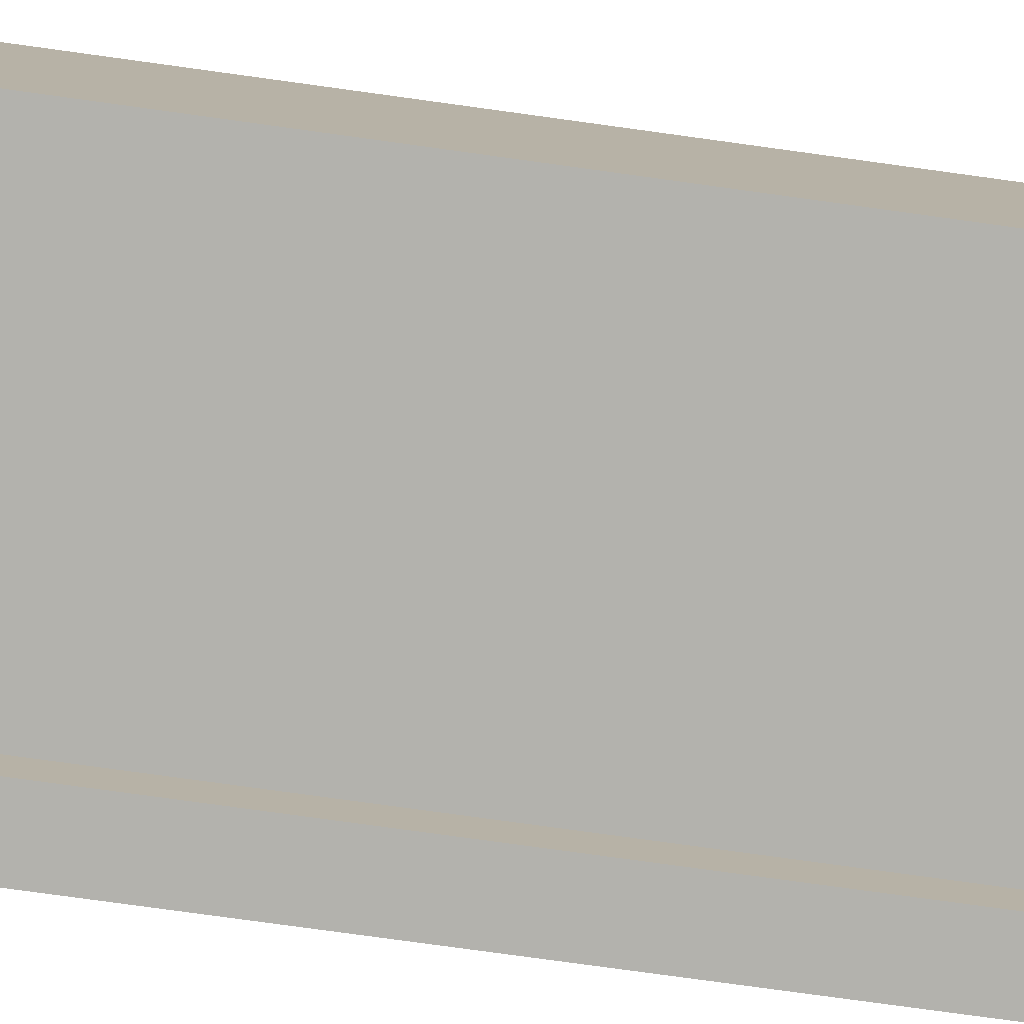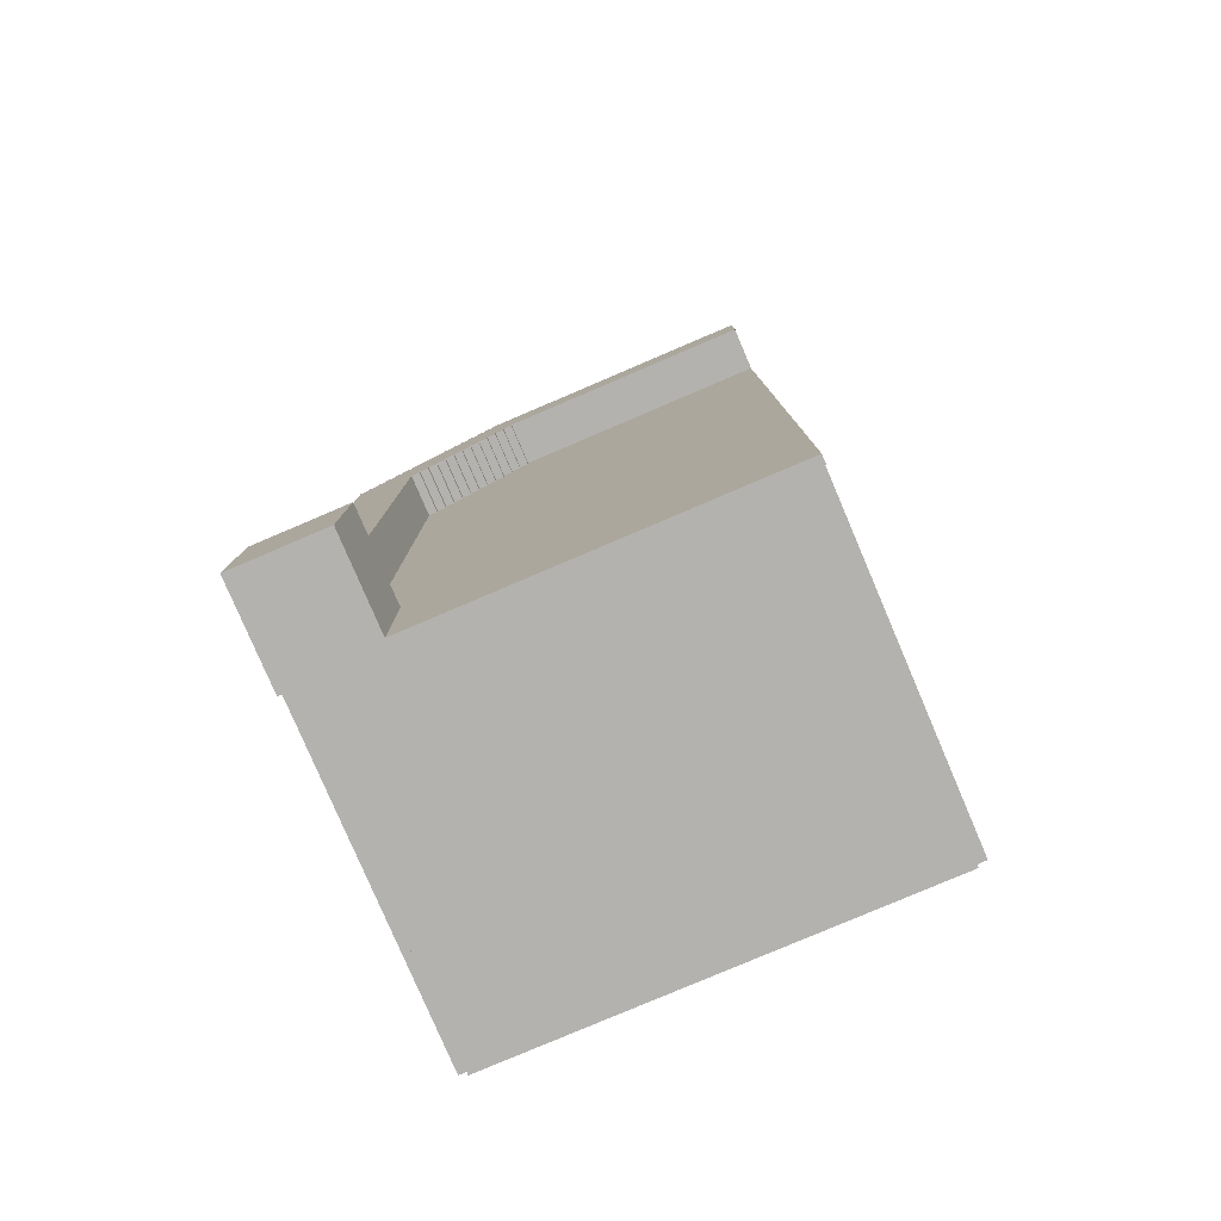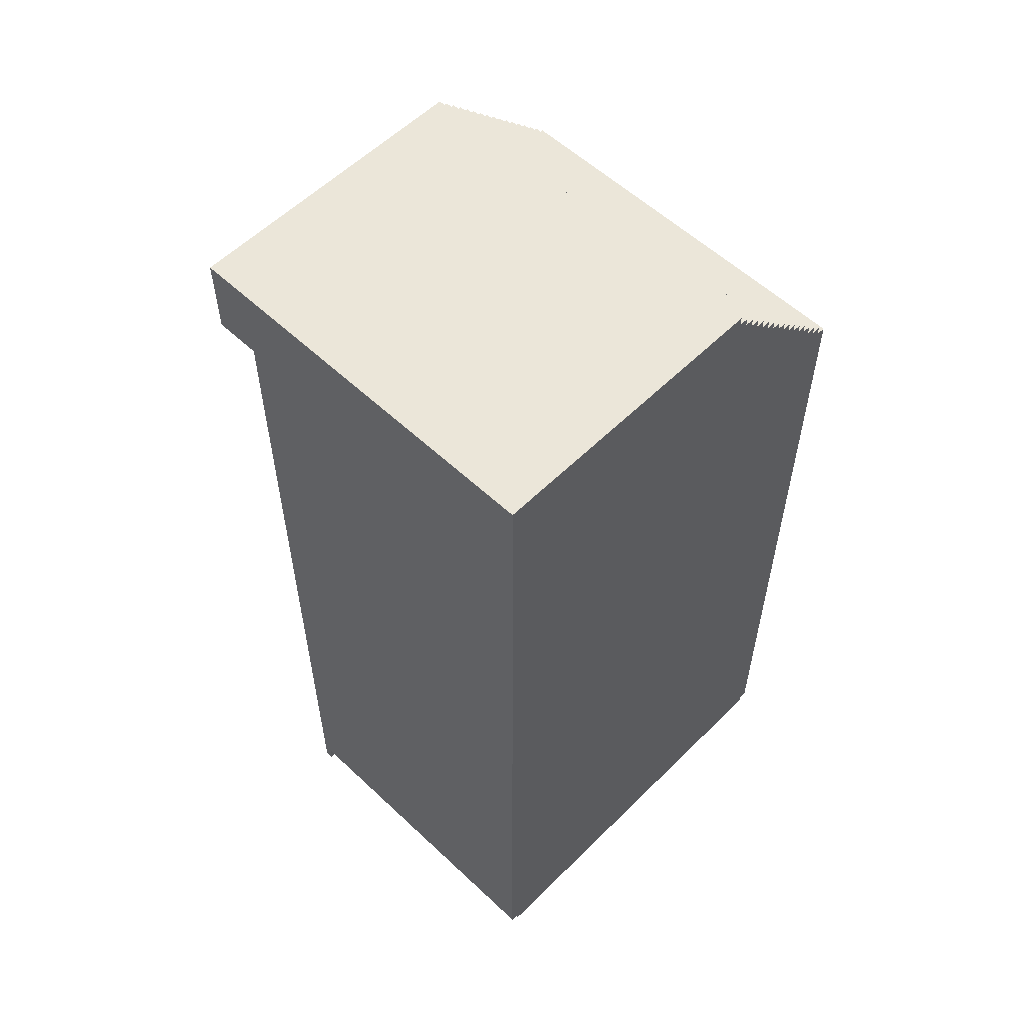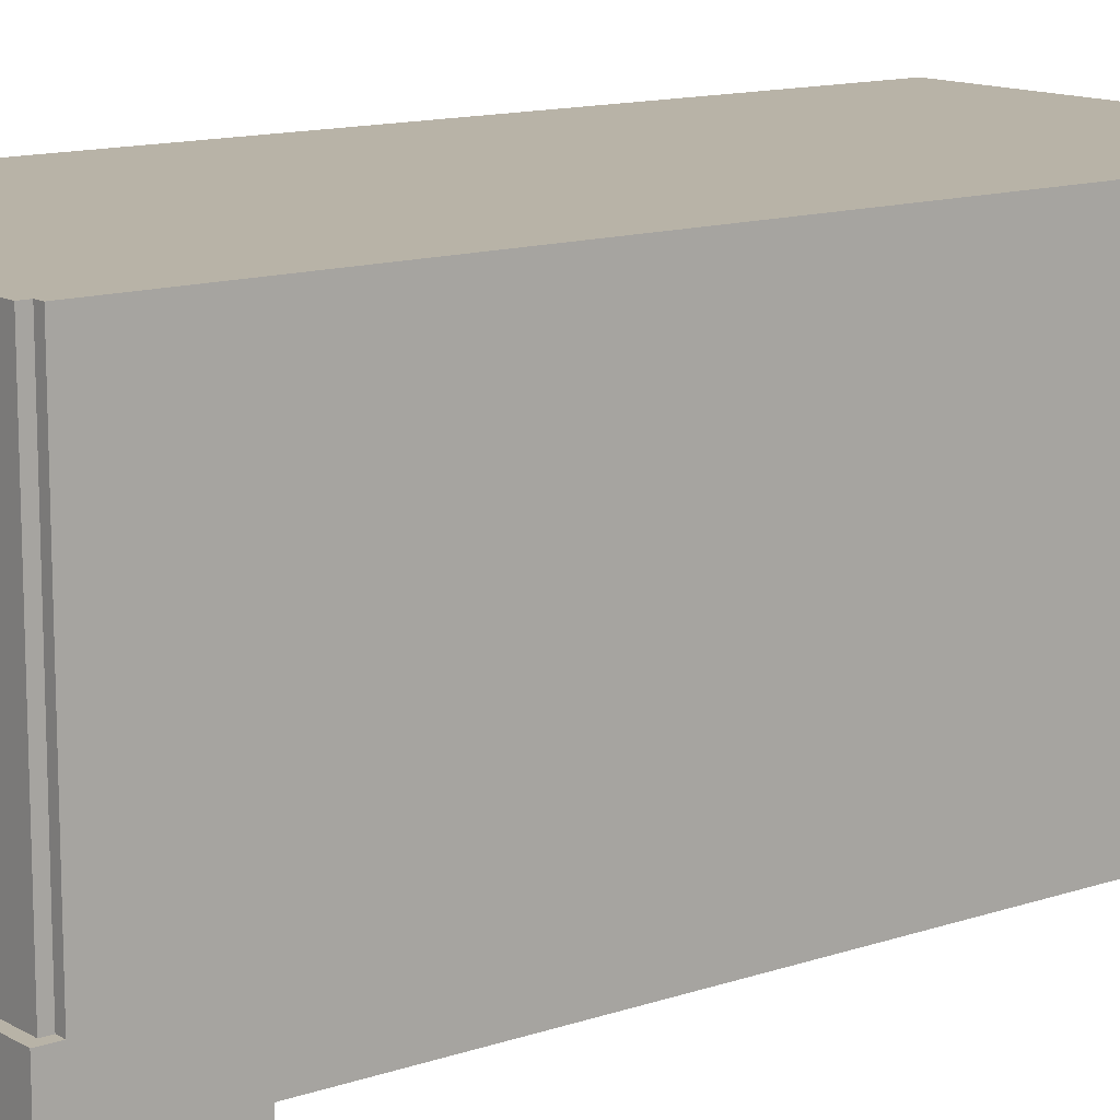
<metadata>
{"format":"obj","ext":"obj","renderer":"f3d","projection":"perspective","resolution":1024,"background":"white","views":[{"elev":-79.4,"azim":-97.8,"up":"+Z"},{"elev":-79.8,"azim":-156.9,"up":"+Y"},{"elev":56.9,"azim":-45.7,"up":"+Y"},{"elev":12.9,"azim":52.0,"up":"+Z"}]}
</metadata>
<code>
o
v -2.4 0 -2.4
v -2.4 0 -2.5
v -2.4 0.1 -2.4
v -2.4 0.1 -2.5
v -2.4 0.2 1.2
v -2.4 0.2 -2.4
v -2.4 0.2 -2.5
v -2.4 9.3 -2.5
v -2.4 9.3 -3
v -2.4 9.6 -2.4
v -2.4 9.6 -2.5
v -2.4 10.2 1.2
v -2.4 10.2 -3
v -2.3 0.1 1.2
v -2.3 0.1 -2.4
v -2.3 0.2 1.2
v -2.3 0.2 -2.4
v 0.5 9.2 -2.5
v 0.5 9.2 -3
v 0.5 9.3 -2.5
v 0.5 9.3 -3
v 0.6 9.1 -2.5
v 0.6 9.1 -3
v 0.6 9.2 -2.5
v 0.6 9.2 -3
v 0.7 9 -2.5
v 0.7 9 -3
v 0.7 9.1 -2.5
v 0.7 9.1 -3
v 0.8 8.9 -2.5
v 0.8 8.9 -3
v 0.8 9 -2.5
v 0.8 9 -3
v 0.9 8.8 -2.5
v 0.9 8.8 -3
v 0.9 8.9 -2.5
v 0.9 8.9 -3
v 1 8.7 -2.5
v 1 8.7 -3
v 1 8.8 -2.5
v 1 8.8 -3
v 1.1 8.6 -2.5
v 1.1 8.6 -3
v 1.1 8.7 -2.5
v 1.1 8.7 -3
v 1.2 8.5 -2.5
v 1.2 8.5 -3
v 1.2 8.6 -2.5
v 1.2 8.6 -3
v 1.3 8.4 -2.5
v 1.3 8.4 -3
v 1.3 8.5 -2.5
v 1.3 8.5 -3
v 1.4 0 -2.5
v 1.4 0 -3.5
v 1.4 0.1 -2.5
v 1.4 0.1 -3.5
v 1.4 1.4 -2.5
v 1.4 1.4 -3.5
v 1.4 8.3 -2.5
v 1.4 8.3 -3
v 1.4 8.4 -2.5
v 1.4 8.4 -3
v 1.5 8.2 -2.5
v 1.5 8.2 -3
v 1.5 8.3 -2.5
v 1.5 8.3 -3
v 1.6 8.1 -2.5
v 1.6 8.1 -3
v 1.6 8.2 -2.5
v 1.6 8.2 -3
v 1.7 1.4 -2.5
v 1.7 1.4 -3
v 1.7 8.1 -2.5
v 1.7 8.1 -3
v 0.8 10.1 1.2
v 0.8 10.1 -3
v 0.8 10.2 1.2
v 0.8 10.2 -3
v 0.9 10 1.2
v 0.9 10 -3
v 0.9 10.1 1.2
v 0.9 10.1 -3
v 1 9.9 1.2
v 1 9.9 -3
v 1 10 1.2
v 1 10 -3
v 1.1 9.8 1.2
v 1.1 9.8 -3
v 1.1 9.9 1.2
v 1.1 9.9 -3
v 1.2 9.7 1.2
v 1.2 9.7 -3
v 1.2 9.8 1.2
v 1.2 9.8 -3
v 1.3 9.6 1.2
v 1.3 9.6 -3
v 1.3 9.7 1.2
v 1.3 9.7 -3
v 1.4 9.5 1.2
v 1.4 9.5 -3
v 1.4 9.6 1.2
v 1.4 9.6 -3
v 1.5 9.4 1.2
v 1.5 9.4 -3
v 1.5 9.5 1.2
v 1.5 9.5 -3
v 1.6 9.3 1.2
v 1.6 9.3 -3
v 1.6 9.4 1.2
v 1.6 9.4 -3
v 1.7 9.2 1.2
v 1.7 9.2 -3
v 1.7 9.3 1.2
v 1.7 9.3 -3
v 1.8 9.1 1.2
v 1.8 9.1 -3
v 1.8 9.2 1.2
v 1.8 9.2 -3
v 1.9 9 1.2
v 1.9 9 -3
v 1.9 9.1 1.2
v 1.9 9.1 -3
v 2 8.9 1.2
v 2 8.9 -3
v 2 9 1.2
v 2 9 -3
v 2.1 8.8 1.2
v 2.1 8.8 -3
v 2.1 8.9 1.2
v 2.1 8.9 -3
v 2.2 8.7 1.2
v 2.2 8.7 -3
v 2.2 8.8 1.2
v 2.2 8.8 -3
v 2.3 0.1 1.2
v 2.3 0.1 -2.4
v 2.3 0.2 1.2
v 2.3 0.2 -2.4
v 2.3 8.6 1.2
v 2.3 8.6 -3
v 2.3 8.7 1.2
v 2.3 8.7 -3
v 2.4 0 -2.4
v 2.4 0 -3.5
v 2.4 0.1 -2.4
v 2.4 0.1 -3.5
v 2.4 0.2 1.2
v 2.4 0.2 -2.4
v 2.4 0.2 -3
v 2.4 0.2 -3.5
v 2.4 1.4 -3
v 2.4 1.4 -3.5
v 2.4 8.6 1.2
v 2.4 8.6 -3
v -2.4 0.2 1.2
v -2.4 10.2 1.2
v -2.3 0.1 1.2
v -2.3 0.2 1.2
v 0.8 10.1 1.2
v 0.8 10.2 1.2
v 0.9 10 1.2
v 0.9 10.1 1.2
v 1 9.9 1.2
v 1 10 1.2
v 1.1 9.8 1.2
v 1.1 9.9 1.2
v 1.2 9.7 1.2
v 1.2 9.8 1.2
v 1.3 9.6 1.2
v 1.3 9.7 1.2
v 1.4 9.5 1.2
v 1.4 9.6 1.2
v 1.5 9.4 1.2
v 1.5 9.5 1.2
v 1.6 9.3 1.2
v 1.6 9.4 1.2
v 1.7 9.2 1.2
v 1.7 9.3 1.2
v 1.8 9.1 1.2
v 1.8 9.2 1.2
v 1.9 9 1.2
v 1.9 9.1 1.2
v 2 8.9 1.2
v 2 9 1.2
v 2.1 8.8 1.2
v 2.1 8.9 1.2
v 2.2 8.7 1.2
v 2.2 8.8 1.2
v 2.3 0.1 1.2
v 2.3 0.2 1.2
v 2.3 8.6 1.2
v 2.3 8.7 1.2
v 2.4 0.2 1.2
v 2.4 8.6 1.2
v -2.4 0 -2.4
v -2.4 0.1 -2.4
v -2.4 0.2 -2.4
v -2.3 0.1 -2.4
v -2.3 0.2 -2.4
v 2.3 0.1 -2.4
v 2.3 0.2 -2.4
v 2.4 0 -2.4
v 2.4 0.1 -2.4
v 2.4 0.2 -2.4
v -2.4 0 -2.5
v -2.4 0.1 -2.5
v -2.4 0.2 -2.5
v -2.4 9.3 -2.5
v -2.3 0.1 -2.5
v -2.3 0.2 -2.5
v 0.5 9.2 -2.5
v 0.5 9.3 -2.5
v 0.6 9.1 -2.5
v 0.6 9.2 -2.5
v 0.7 9 -2.5
v 0.7 9.1 -2.5
v 0.8 8.9 -2.5
v 0.8 9 -2.5
v 0.9 8.8 -2.5
v 0.9 8.9 -2.5
v 1 8.7 -2.5
v 1 8.8 -2.5
v 1.1 8.6 -2.5
v 1.1 8.7 -2.5
v 1.2 8.5 -2.5
v 1.2 8.6 -2.5
v 1.3 8.4 -2.5
v 1.3 8.5 -2.5
v 1.4 0 -2.5
v 1.4 0.1 -2.5
v 1.4 1.4 -2.5
v 1.4 8.3 -2.5
v 1.4 8.4 -2.5
v 1.5 8.2 -2.5
v 1.5 8.3 -2.5
v 1.6 8.1 -2.5
v 1.6 8.2 -2.5
v 1.7 1.4 -2.5
v 1.7 8.1 -2.5
v -2.4 9.3 -3
v -2.4 10.2 -3
v 0.5 9.2 -3
v 0.5 9.3 -3
v 0.6 9.1 -3
v 0.6 9.2 -3
v 0.7 9 -3
v 0.7 9.1 -3
v 0.8 8.9 -3
v 0.8 9 -3
v 0.8 10.1 -3
v 0.8 10.2 -3
v 0.9 8.8 -3
v 0.9 8.9 -3
v 0.9 10 -3
v 0.9 10.1 -3
v 1 8.7 -3
v 1 8.8 -3
v 1 9.9 -3
v 1 10 -3
v 1.1 8.6 -3
v 1.1 8.7 -3
v 1.1 9.8 -3
v 1.1 9.9 -3
v 1.2 8.5 -3
v 1.2 8.6 -3
v 1.2 9.7 -3
v 1.2 9.8 -3
v 1.3 8.4 -3
v 1.3 8.5 -3
v 1.3 9.6 -3
v 1.3 9.7 -3
v 1.4 8.3 -3
v 1.4 8.4 -3
v 1.4 9.5 -3
v 1.4 9.6 -3
v 1.5 8.2 -3
v 1.5 8.3 -3
v 1.5 9.4 -3
v 1.5 9.5 -3
v 1.6 8.1 -3
v 1.6 8.2 -3
v 1.6 9.3 -3
v 1.6 9.4 -3
v 1.7 1.4 -3
v 1.7 8.1 -3
v 1.7 9.2 -3
v 1.7 9.3 -3
v 1.8 9.1 -3
v 1.8 9.2 -3
v 1.9 9 -3
v 1.9 9.1 -3
v 2 8.9 -3
v 2 9 -3
v 2.1 8.8 -3
v 2.1 8.9 -3
v 2.2 8.7 -3
v 2.2 8.8 -3
v 2.3 8.6 -3
v 2.3 8.7 -3
v 2.4 1.4 -3
v 2.4 8.6 -3
v 1.4 0 -3.5
v 1.4 0.1 -3.5
v 1.4 1.4 -3.5
v 2.3 0 -3.5
v 2.3 0.1 -3.5
v 2.3 0.2 -3.5
v 2.4 0 -3.5
v 2.4 0.1 -3.5
v 2.4 0.2 -3.5
v 2.4 1.4 -3.5
v -2.4 0 -2.4
v 2.4 0 -2.4
v -2.4 0 -2.5
v 1.4 0 -2.5
v 2.3 0 -2.5
v 1.4 0 -3.5
v 2.3 0 -3.5
v 2.4 0 -3.5
v -2.3 0.1 1.2
v 2.3 0.1 1.2
v -2.3 0.1 -2.4
v 2.3 0.1 -2.4
v -2.4 0.2 1.2
v -2.3 0.2 1.2
v 2.3 0.2 1.2
v 2.4 0.2 1.2
v -2.4 0.2 -2.4
v -2.3 0.2 -2.4
v 2.3 0.2 -2.4
v 2.4 0.2 -2.4
v 1.6 8.1 -2.5
v 1.7 8.1 -2.5
v 1.6 8.1 -3
v 1.7 8.1 -3
v 1.5 8.2 -2.5
v 1.6 8.2 -2.5
v 1.5 8.2 -3
v 1.6 8.2 -3
v 1.4 8.3 -2.5
v 1.5 8.3 -2.5
v 1.4 8.3 -3
v 1.5 8.3 -3
v 1.3 8.4 -2.5
v 1.4 8.4 -2.5
v 1.3 8.4 -3
v 1.4 8.4 -3
v 1.2 8.5 -2.5
v 1.3 8.5 -2.5
v 1.2 8.5 -3
v 1.3 8.5 -3
v 1.1 8.6 -2.5
v 1.2 8.6 -2.5
v 1.1 8.6 -3
v 1.2 8.6 -3
v 1 8.7 -2.5
v 1.1 8.7 -2.5
v 1 8.7 -3
v 1.1 8.7 -3
v 0.9 8.8 -2.5
v 1 8.8 -2.5
v 0.9 8.8 -3
v 1 8.8 -3
v 0.8 8.9 -2.5
v 0.9 8.9 -2.5
v 0.8 8.9 -3
v 0.9 8.9 -3
v 0.7 9 -2.5
v 0.8 9 -2.5
v 0.7 9 -3
v 0.8 9 -3
v 0.6 9.1 -2.5
v 0.7 9.1 -2.5
v 0.6 9.1 -3
v 0.7 9.1 -3
v 0.5 9.2 -2.5
v 0.6 9.2 -2.5
v 0.5 9.2 -3
v 0.6 9.2 -3
v -2.4 9.3 -2.5
v 0.5 9.3 -2.5
v -2.4 9.3 -3
v 0.5 9.3 -3
v 1.4 1.4 -2.5
v 1.7 1.4 -2.5
v 1.7 1.4 -3
v 2.4 1.4 -3
v 1.4 1.4 -3.5
v 2.4 1.4 -3.5
v 2.3 8.6 1.2
v 2.4 8.6 1.2
v 2.3 8.6 -3
v 2.4 8.6 -3
v 2.2 8.7 1.2
v 2.3 8.7 1.2
v 2.2 8.7 -3
v 2.3 8.7 -3
v 2.1 8.8 1.2
v 2.2 8.8 1.2
v 2.1 8.8 -3
v 2.2 8.8 -3
v 2 8.9 1.2
v 2.1 8.9 1.2
v 2 8.9 -3
v 2.1 8.9 -3
v 1.9 9 1.2
v 2 9 1.2
v 1.9 9 -3
v 2 9 -3
v 1.8 9.1 1.2
v 1.9 9.1 1.2
v 1.8 9.1 -3
v 1.9 9.1 -3
v 1.7 9.2 1.2
v 1.8 9.2 1.2
v 1.7 9.2 -3
v 1.8 9.2 -3
v 1.6 9.3 1.2
v 1.7 9.3 1.2
v 1.6 9.3 -3
v 1.7 9.3 -3
v 1.5 9.4 1.2
v 1.6 9.4 1.2
v 1.5 9.4 -3
v 1.6 9.4 -3
v 1.4 9.5 1.2
v 1.5 9.5 1.2
v 1.4 9.5 -3
v 1.5 9.5 -3
v 1.3 9.6 1.2
v 1.4 9.6 1.2
v 1.3 9.6 -3
v 1.4 9.6 -3
v 1.2 9.7 1.2
v 1.3 9.7 1.2
v 1.2 9.7 -3
v 1.3 9.7 -3
v 1.1 9.8 1.2
v 1.2 9.8 1.2
v 1.1 9.8 -3
v 1.2 9.8 -3
v 1 9.9 1.2
v 1.1 9.9 1.2
v 1 9.9 -3
v 1.1 9.9 -3
v 0.9 10 1.2
v 1 10 1.2
v 0.9 10 -3
v 1 10 -3
v 0.8 10.1 1.2
v 0.9 10.1 1.2
v 0.8 10.1 -3
v 0.9 10.1 -3
v -2.4 10.2 1.2
v 0.8 10.2 1.2
v -2.4 10.2 -3
v 0.8 10.2 -3
f 3 2 1
f 4 2 3
f 6 4 3
f 7 4 6
f 8 7 6
f 10 8 6
f 10 6 5
f 11 9 8
f 11 8 10
f 12 10 5
f 12 11 10
f 13 9 11
f 13 11 12
f 16 15 14
f 17 15 16
f 20 19 18
f 21 19 20
f 24 23 22
f 25 23 24
f 28 27 26
f 29 27 28
f 32 31 30
f 33 31 32
f 36 35 34
f 37 35 36
f 40 39 38
f 41 39 40
f 44 43 42
f 45 43 44
f 48 47 46
f 49 47 48
f 52 51 50
f 53 51 52
f 56 55 54
f 57 55 56
f 58 57 56
f 59 57 58
f 62 61 60
f 63 61 62
f 66 65 64
f 67 65 66
f 70 69 68
f 71 69 70
f 74 73 72
f 75 73 74
f 76 77 78
f 78 77 79
f 80 81 82
f 82 81 83
f 84 85 86
f 86 85 87
f 88 89 90
f 90 89 91
f 92 93 94
f 94 93 95
f 96 97 98
f 98 97 99
f 100 101 102
f 102 101 103
f 104 105 106
f 106 105 107
f 108 109 110
f 110 109 111
f 112 113 114
f 114 113 115
f 116 117 118
f 118 117 119
f 120 121 122
f 122 121 123
f 124 125 126
f 126 125 127
f 128 129 130
f 130 129 131
f 132 133 134
f 134 133 135
f 136 137 138
f 138 137 139
f 140 141 142
f 142 141 143
f 144 145 146
f 146 145 147
f 146 147 149
f 149 147 150
f 150 147 151
f 148 149 152
f 149 150 152
f 150 151 152
f 152 151 153
f 148 152 154
f 154 152 155
f 159 157 156
f 160 157 159
f 160 159 158
f 161 157 160
f 162 160 158
f 163 160 162
f 164 162 158
f 165 162 164
f 166 164 158
f 167 164 166
f 168 166 158
f 169 166 168
f 170 168 158
f 171 168 170
f 172 170 158
f 173 170 172
f 174 172 158
f 175 172 174
f 176 174 158
f 177 174 176
f 178 176 158
f 179 176 178
f 180 178 158
f 181 178 180
f 182 180 158
f 183 180 182
f 184 182 158
f 185 182 184
f 186 184 158
f 187 184 186
f 188 186 158
f 189 186 188
f 190 188 158
f 191 188 190
f 192 188 191
f 193 188 192
f 194 192 191
f 195 192 194
f 199 197 196
f 199 198 197
f 200 198 199
f 201 199 196
f 203 201 196
f 204 202 201
f 204 201 203
f 205 202 204
f 206 207 210
f 207 208 210
f 208 209 211
f 210 208 211
f 210 211 212
f 211 209 212
f 212 209 213
f 210 212 214
f 214 212 215
f 210 214 216
f 216 214 217
f 210 216 218
f 218 216 219
f 210 218 220
f 220 218 221
f 210 220 222
f 222 220 223
f 210 222 224
f 224 222 225
f 210 224 226
f 226 224 227
f 210 226 228
f 228 226 229
f 206 210 230
f 210 228 231
f 230 210 231
f 231 228 232
f 232 228 233
f 233 228 234
f 232 233 235
f 235 233 236
f 232 235 237
f 237 235 238
f 232 237 239
f 239 237 240
f 241 242 244
f 243 244 246
f 245 246 248
f 247 248 250
f 244 242 251
f 246 244 251
f 250 248 251
f 248 246 251
f 251 242 252
f 249 250 254
f 250 251 254
f 254 251 255
f 255 251 256
f 253 254 258
f 254 255 258
f 258 255 259
f 259 255 260
f 257 258 262
f 258 259 262
f 262 259 263
f 263 259 264
f 261 262 266
f 262 263 266
f 266 263 267
f 267 263 268
f 265 266 270
f 266 267 270
f 270 267 271
f 271 267 272
f 269 270 274
f 270 271 274
f 274 271 275
f 275 271 276
f 273 274 278
f 274 275 278
f 278 275 279
f 279 275 280
f 277 278 282
f 278 279 282
f 282 279 283
f 283 279 284
f 281 282 286
f 282 283 286
f 286 283 287
f 287 283 288
f 285 286 289
f 286 287 289
f 289 287 290
f 285 289 291
f 291 289 292
f 285 291 293
f 293 291 294
f 285 293 295
f 295 293 296
f 285 295 297
f 297 295 298
f 285 297 299
f 299 297 300
f 285 299 301
f 301 299 302
f 303 304 306
f 304 305 307
f 306 304 307
f 307 305 308
f 306 307 309
f 307 308 310
f 309 307 310
f 308 305 311
f 310 308 311
f 311 305 312
f 315 314 313
f 316 314 315
f 317 314 316
f 318 317 316
f 319 314 317
f 319 317 318
f 320 314 319
f 323 322 321
f 324 322 323
f 329 326 325
f 330 326 329
f 331 328 327
f 332 328 331
f 335 334 333
f 336 334 335
f 339 338 337
f 340 338 339
f 343 342 341
f 344 342 343
f 347 346 345
f 348 346 347
f 351 350 349
f 352 350 351
f 355 354 353
f 356 354 355
f 359 358 357
f 360 358 359
f 363 362 361
f 364 362 363
f 367 366 365
f 368 366 367
f 371 370 369
f 372 370 371
f 375 374 373
f 376 374 375
f 379 378 377
f 380 378 379
f 383 382 381
f 384 382 383
f 385 386 387
f 385 387 389
f 387 388 389
f 389 388 390
f 391 392 393
f 393 392 394
f 395 396 397
f 397 396 398
f 399 400 401
f 401 400 402
f 403 404 405
f 405 404 406
f 407 408 409
f 409 408 410
f 411 412 413
f 413 412 414
f 415 416 417
f 417 416 418
f 419 420 421
f 421 420 422
f 423 424 425
f 425 424 426
f 427 428 429
f 429 428 430
f 431 432 433
f 433 432 434
f 435 436 437
f 437 436 438
f 439 440 441
f 441 440 442
f 443 444 445
f 445 444 446
f 447 448 449
f 449 448 450
f 451 452 453
f 453 452 454
f 455 456 457
f 457 456 458

</code>
